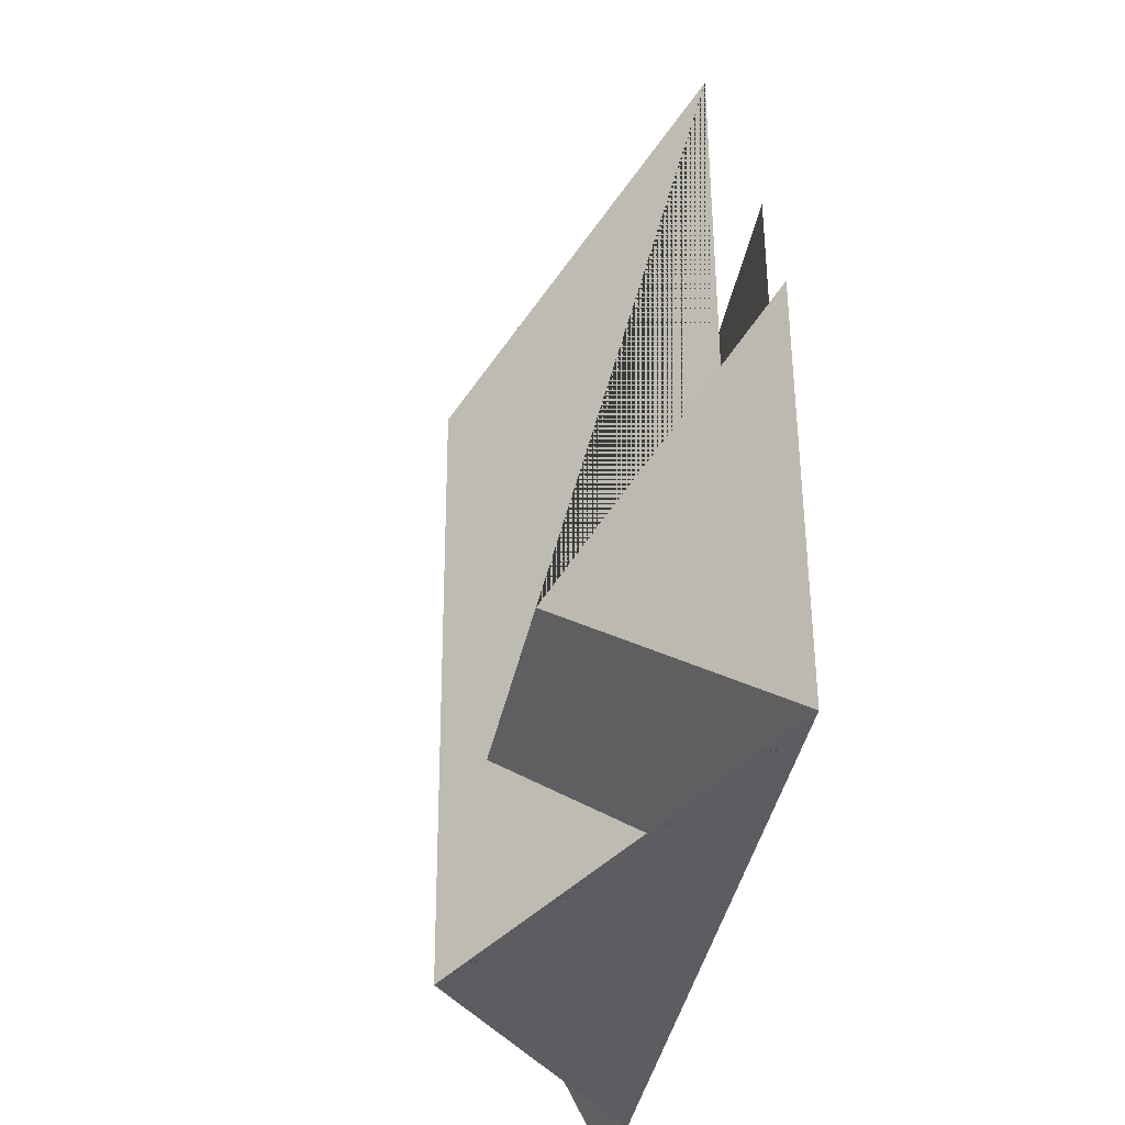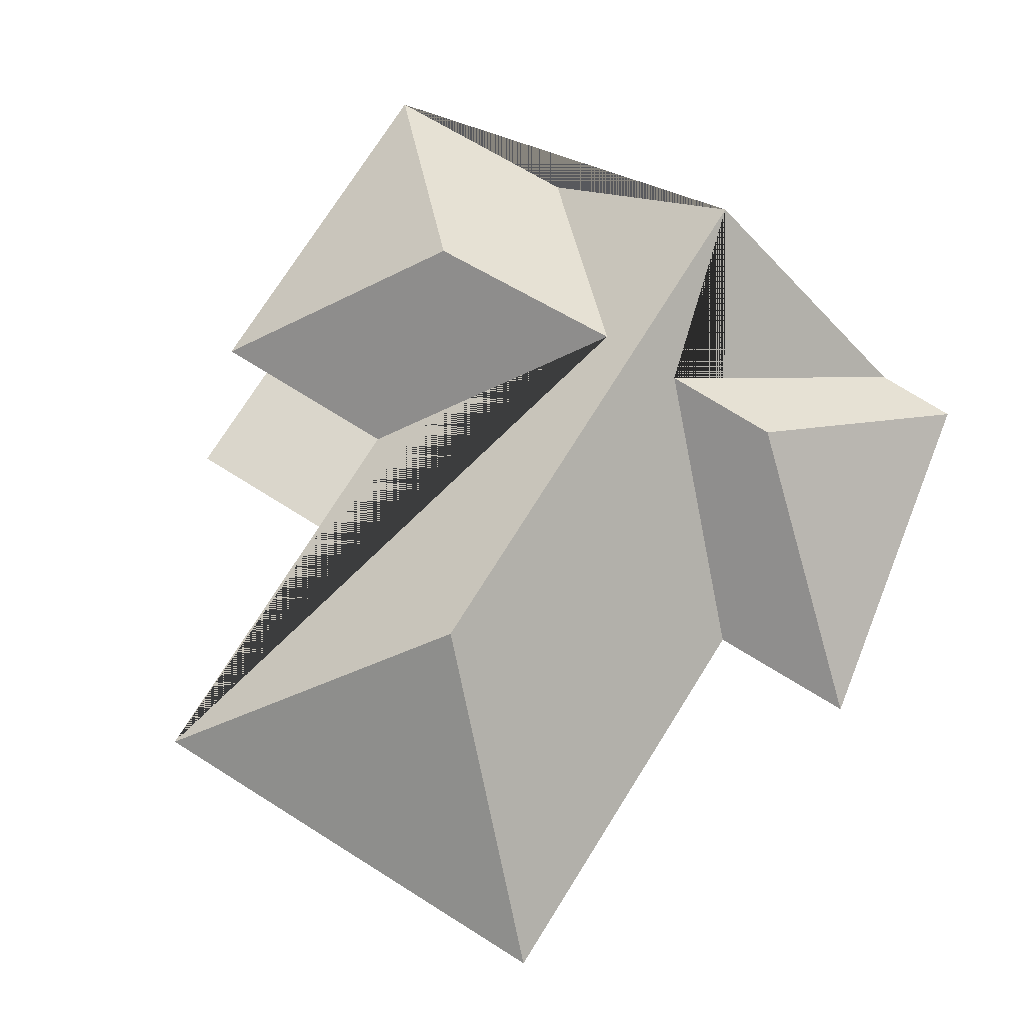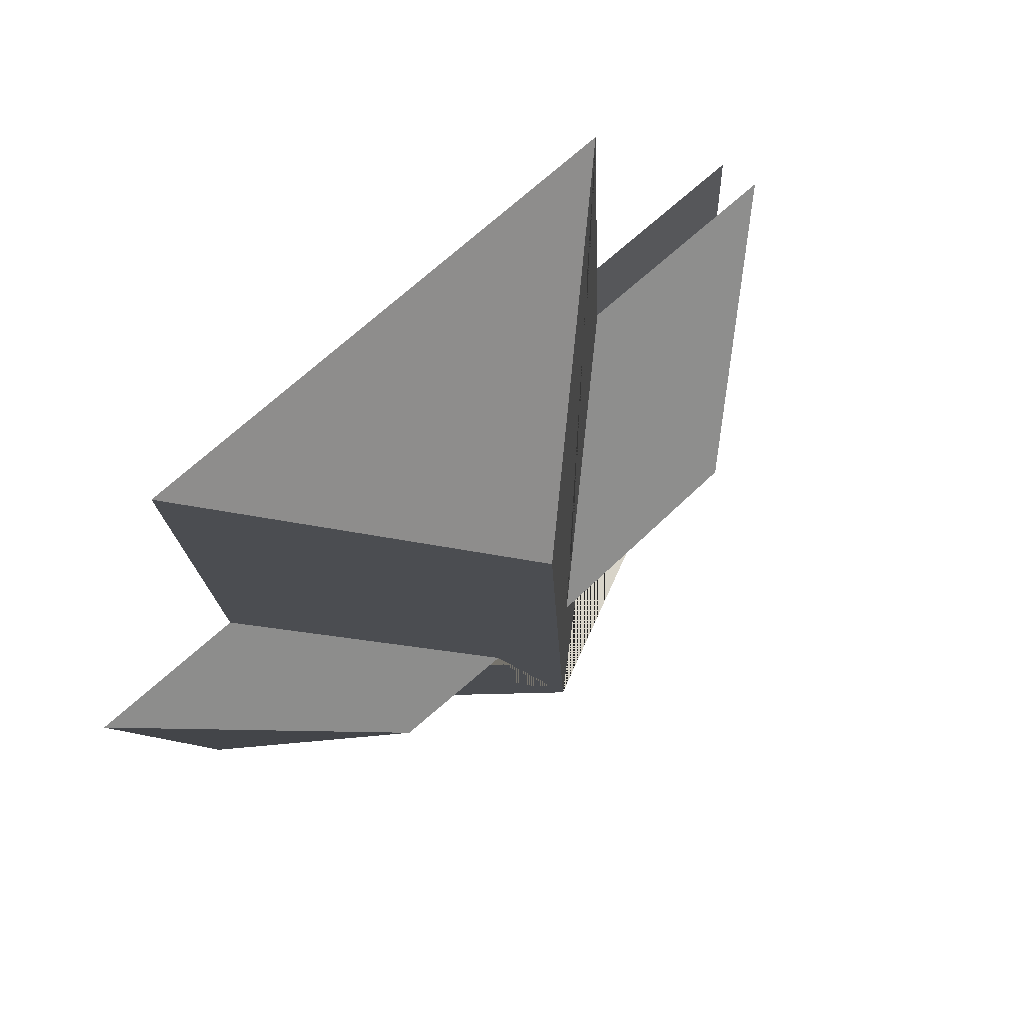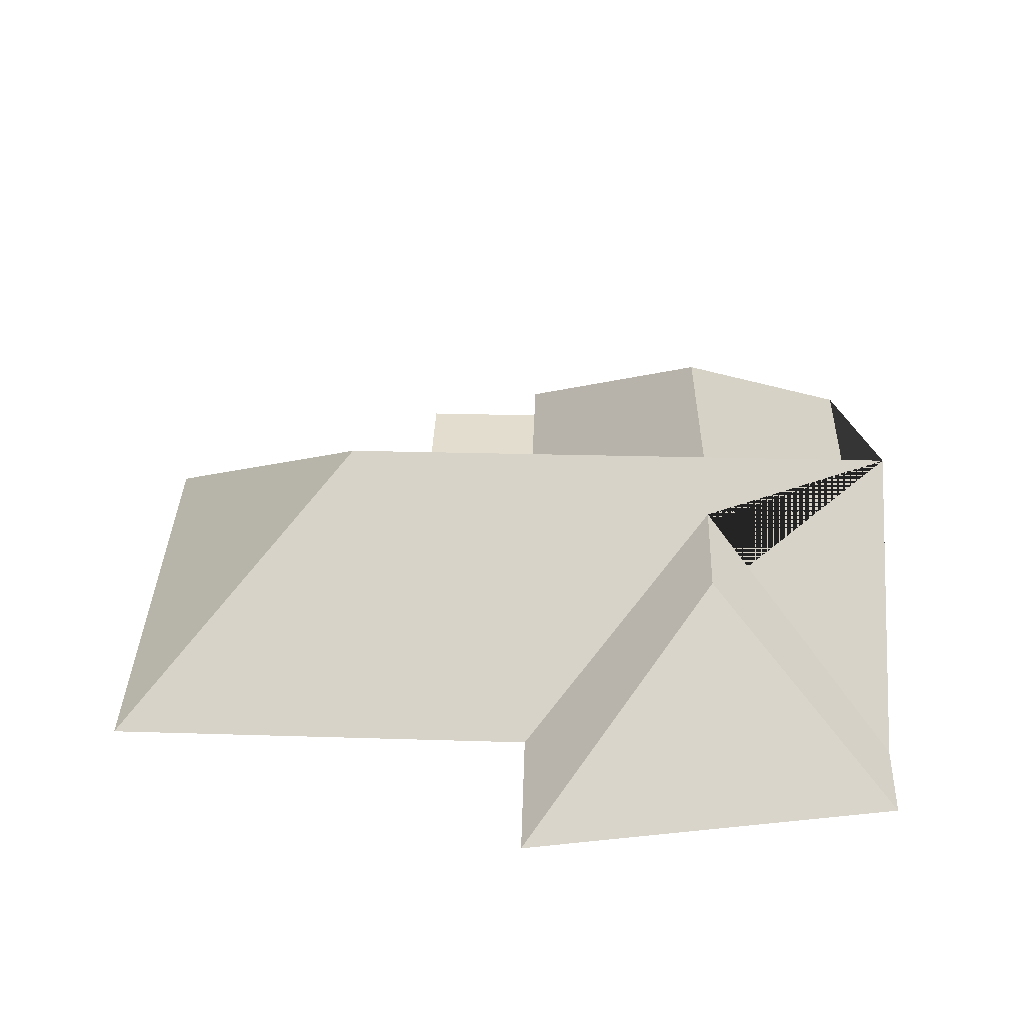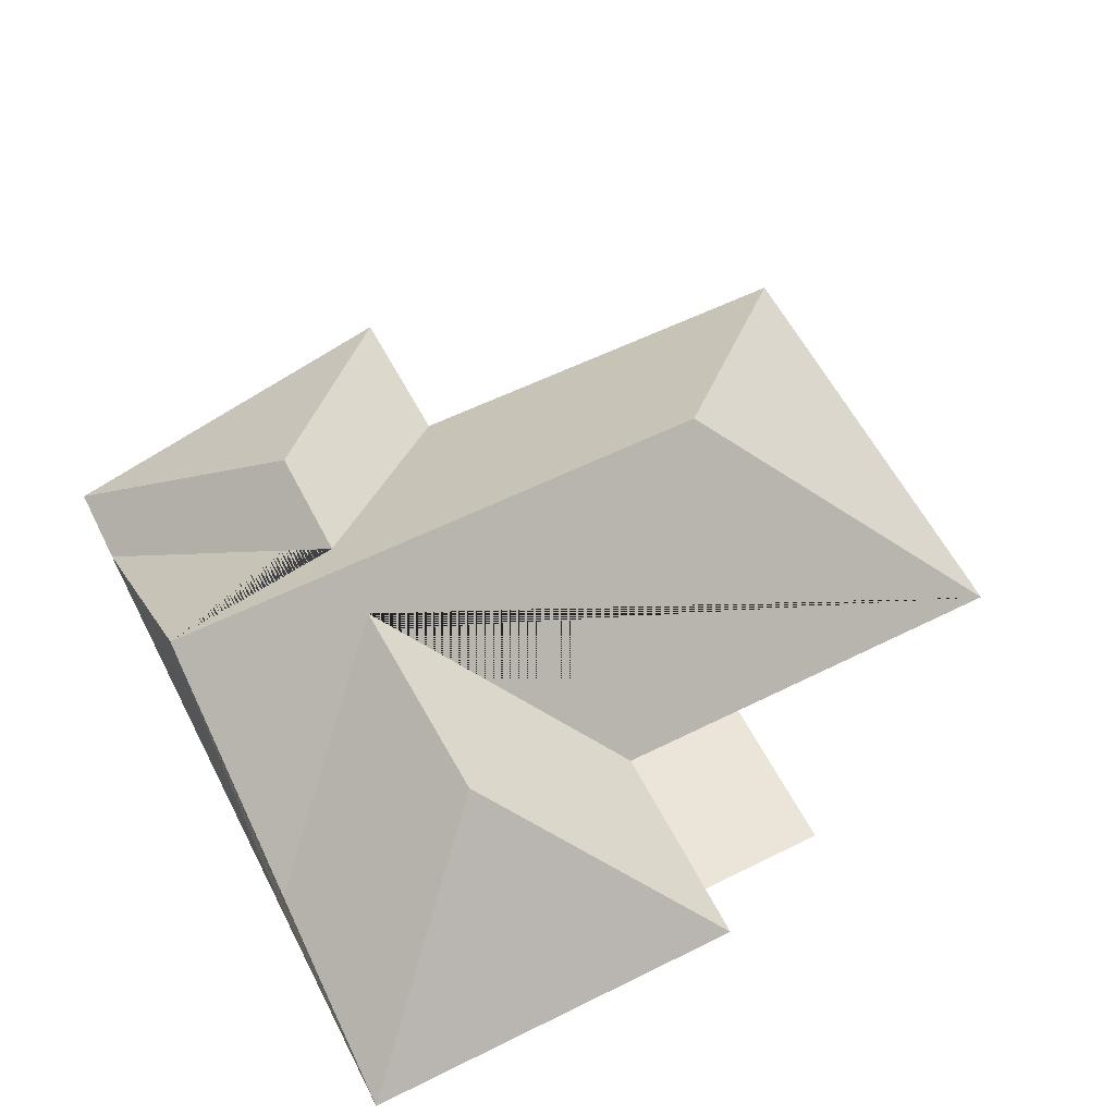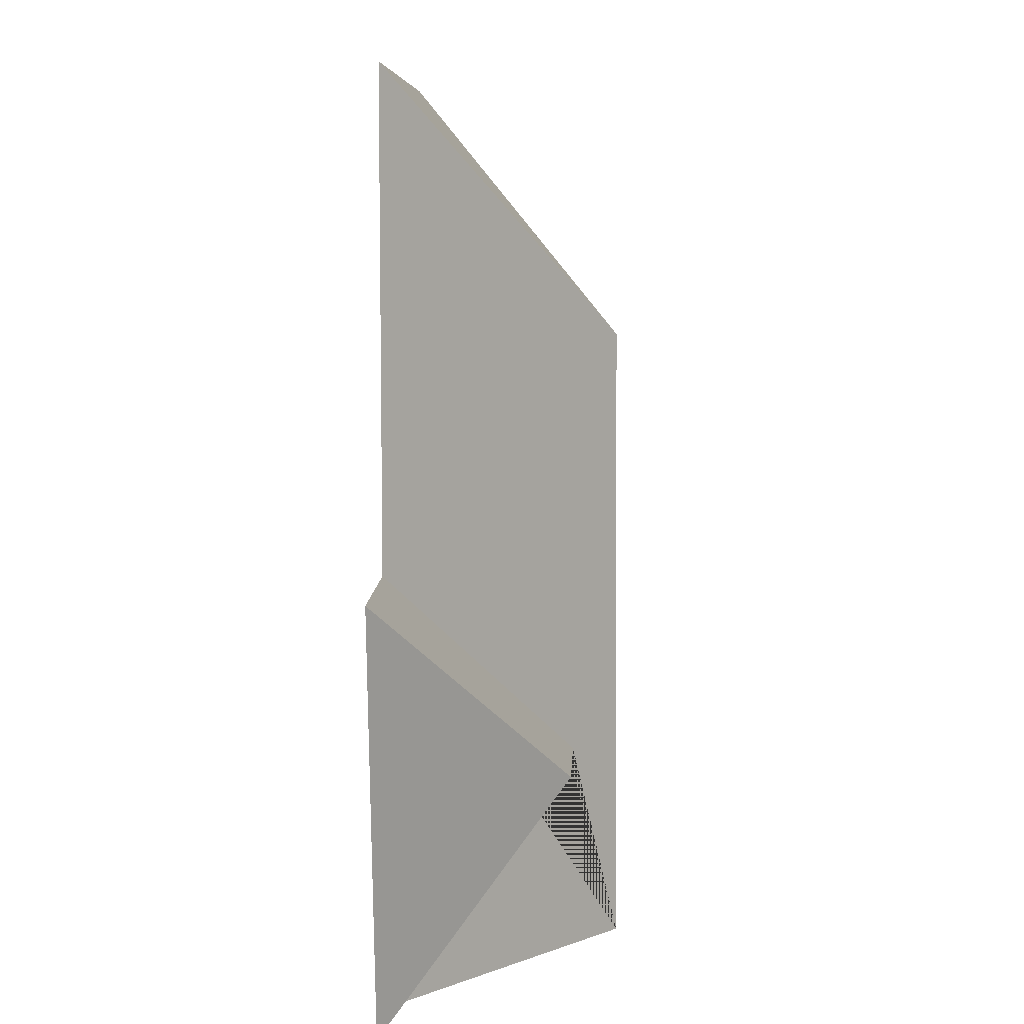
<metadata>
{"format":"obj","ext":"obj","renderer":"f3d","projection":"perspective","resolution":1024,"background":"white","views":[{"elev":-33.1,"azim":-99.8,"up":"+Z"},{"elev":74.1,"azim":34.7,"up":"+Y"},{"elev":72.8,"azim":139.3,"up":"+Z"},{"elev":35.6,"azim":94.8,"up":"+Y"},{"elev":59.2,"azim":-114.3,"up":"+Y"},{"elev":4.0,"azim":92.0,"up":"+Z"}]}
</metadata>
<code>
o BK39_500_016031_0051_roof
v 263.1 75 -21.93
v 101.3 75 -14.07
v 176.3 144.5 -100.2
v 96.17 75 -117.6
v 41.25 75 -115
v 39.12 75 -158.9
v 94 75 -161.6
v 21.46 75 -158
v 256.7 75 -171.7
v 310.4 75 -174.7
v 156.5 132.9 -232.8
v 83.18 130.8 -226.8
v 187 130.7 -234.4
v 228.6 130.4 -236.3
v 251 75 -303.1
v 281 75 -304.3
v 167 145 -298.6
v 92.08 79.1 -295.1
v 15.04 75 -291.2
v 263.1 0 -21.93
v 101.3 0 -14.07
v 96.17 0 -117.6
v 41.25 0 -115
v 39.12 0 -158.9
v 21.46 0 -158
v 15.04 0 -291.2
v 251 0 -303.1
v 281 0 -304.3
v 310.4 0 -174.7
v 256.7 0 -171.7
f 2 3 1
f 2 4 7 11 18 17 3
f 7 6 8 12 11
f 8 19 12
f 19 18 11 12
f 7 6 5 4
f 17 15 13 9 1 3
f 15 16 14 13
f 16 10 14
f 10 9 13 14
f 19 18 17 15

</code>
